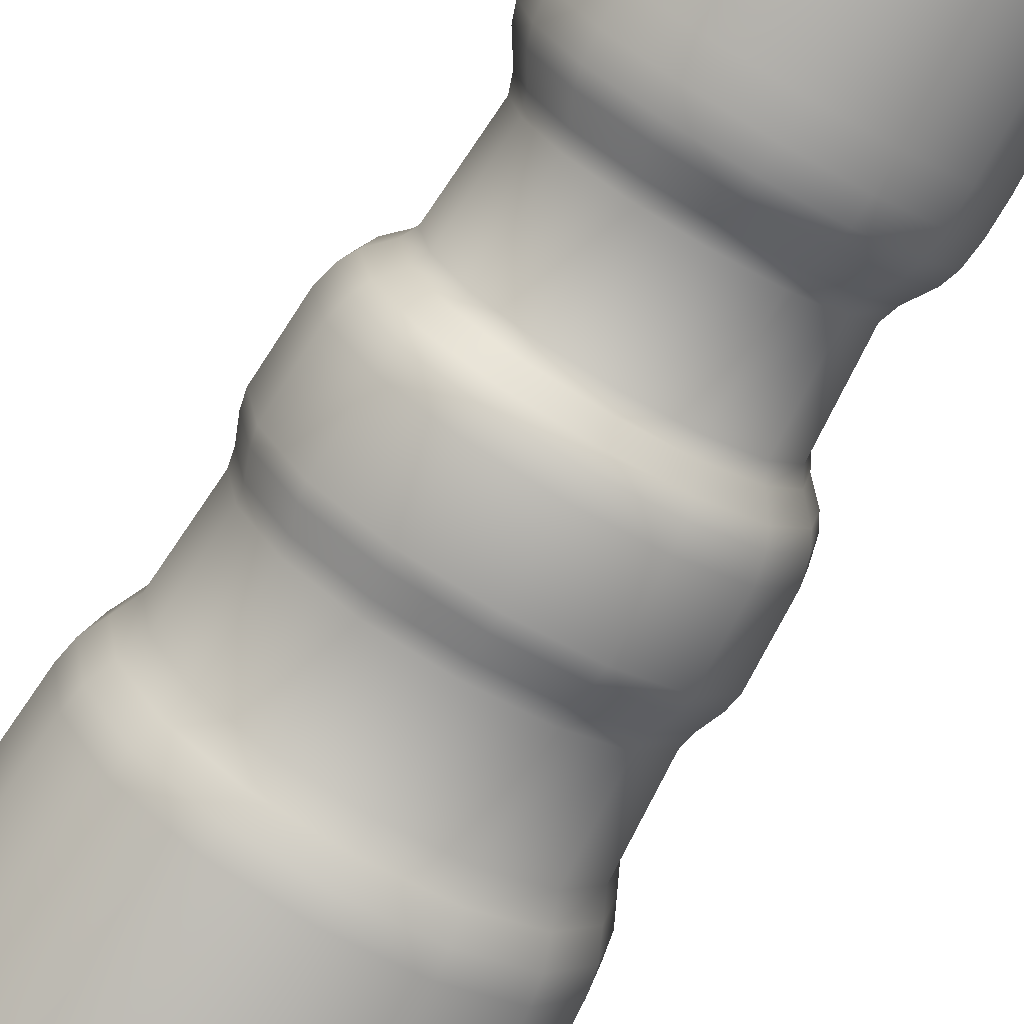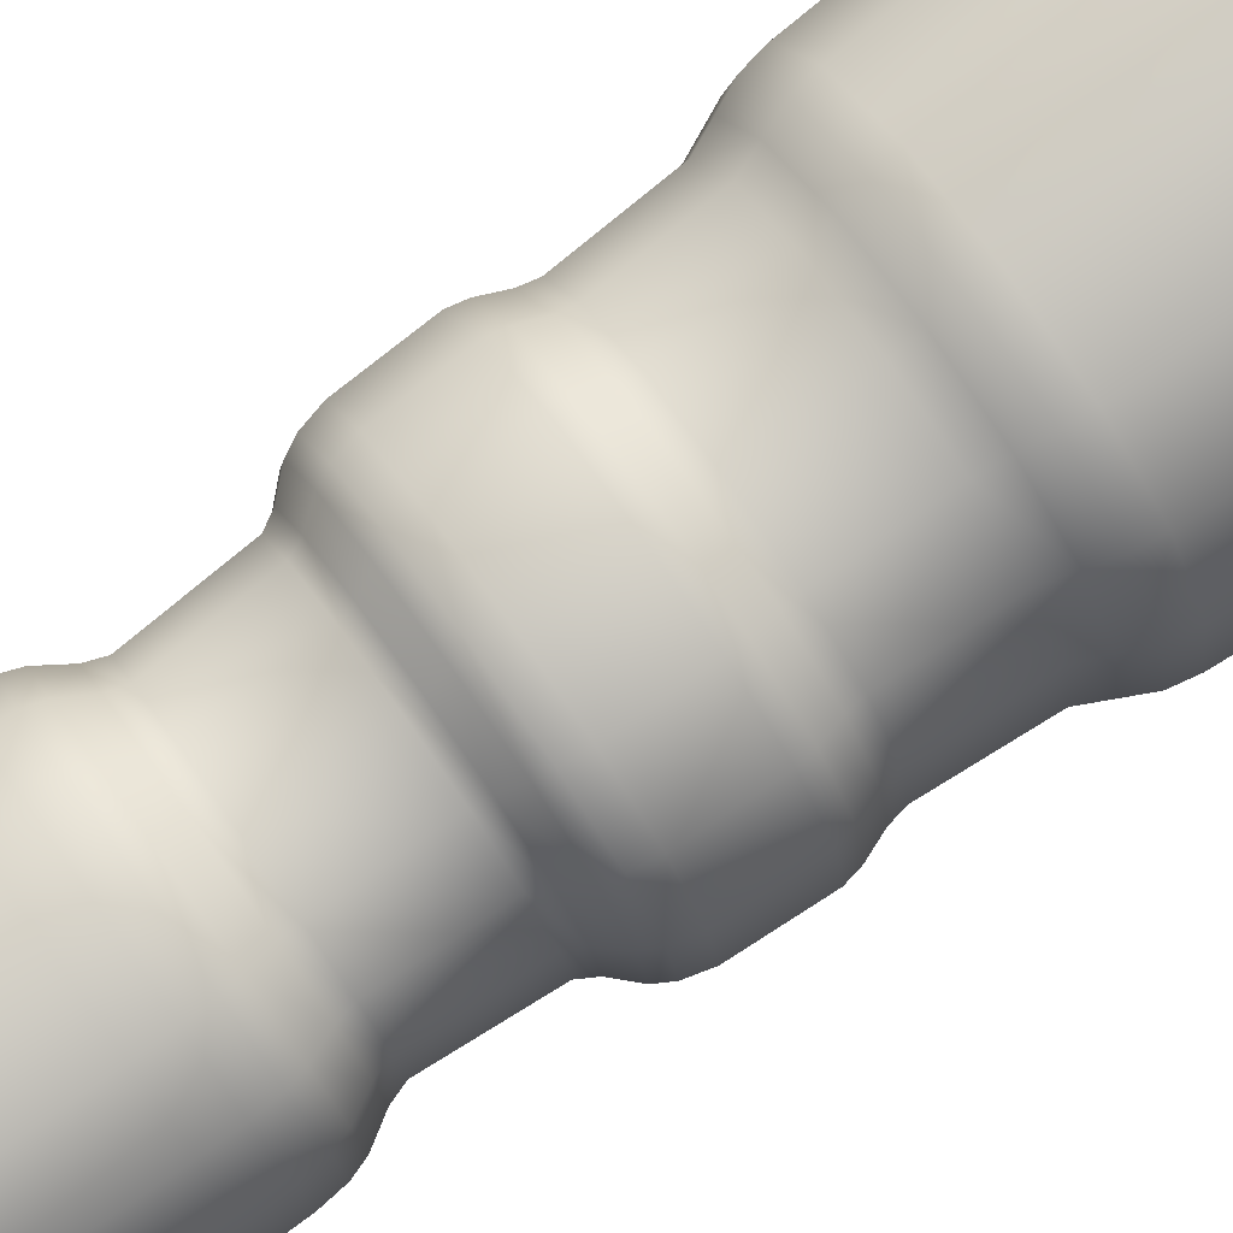
<metadata>
{"format":"obj","ext":"obj","renderer":"f3d","projection":"perspective","resolution":1024,"background":"white","views":[{"elev":-74.7,"azim":-30.1,"up":"+Y"},{"elev":79.3,"azim":54.5,"up":"+Y"}]}
</metadata>
<code>
o beam.001
v -0.2285 0.2285 4.563
v -0.2928 0.125 4.563
v -0.125 0.2928 4.563
v -0.2352 0.2352 4.508
v -0.2179 0.2179 4.598
v -0.188 0.188 4.623
v -0.2792 0.1192 4.598
v -0.1192 0.2792 4.598
v 0 0.2996 4.598
v -0.1028 0.2409 4.623
v 0 0.2585 4.623
v -0.08407 0.197 4.616
v 0 0.2114 4.616
v -0.07492 0.1755 4.562
v -0.1537 0.1537 4.616
v -0.137 0.137 4.562
v -0.197 0.08407 4.616
v -0.2114 0 4.616
v -0.1755 0.07492 4.562
v -0.2409 0.1028 4.623
v -0.2585 0 4.623
v -0.2996 -0 4.598
v -0.2409 -0.1028 4.623
v -0.2792 -0.1192 4.598
v -0.188 -0.188 4.623
v -0.197 -0.08407 4.616
v -0.1755 -0.07492 4.562
v -0.1537 -0.1537 4.616
v -0.137 -0.137 4.562
v -0.08407 -0.197 4.616
v 0 -0.2114 4.616
v -0.07492 -0.1755 4.562
v -0.1028 -0.2409 4.623
v -0.1192 -0.2792 4.598
v 0 -0.2585 4.623
v 0 -0.2996 4.598
v 0.1028 -0.2409 4.623
v 0.1192 -0.2792 4.598
v 0.188 -0.188 4.623
v 0.08407 -0.197 4.616
v 0.07492 -0.1755 4.562
v 0.1537 -0.1537 4.616
v 0.137 -0.137 4.562
v 0.197 -0.08407 4.616
v 0.2114 -0 4.616
v 0.1755 -0.07492 4.562
v 0.2409 -0.1028 4.623
v 0.2792 -0.1192 4.598
v 0.2585 0 4.623
v 0.2996 -0 4.598
v 0.2409 0.1028 4.623
v 0.2792 0.1192 4.598
v 0.188 0.188 4.623
v 0.197 0.08407 4.616
v 0.1755 0.07492 4.562
v 0.1537 0.1537 4.616
v 0.137 0.137 4.562
v 0.08407 0.197 4.616
v 0.07492 0.1755 4.562
v 0.1028 0.2409 4.623
v 0.1192 0.2792 4.598
v 0.125 0.2928 4.563
v 0.2179 0.2179 4.598
v 0.2285 0.2285 4.563
v 0.2928 0.125 4.563
v 0.2352 0.2352 4.508
v 0.2466 0.2466 4.115
v 0.3014 0.1286 4.508
v 0.1286 0.3014 4.508
v 0 0.3234 4.508
v 0.1348 0.3159 4.115
v 0 0.339 4.115
v 0.1346 0.3155 4.052
v 0 0.3385 4.052
v 0.2462 0.2462 4.052
v 0.1325 0.3104 4.003
v 0.2423 0.2423 4.003
v 0 0.3331 4.003
v 0.1279 0.2997 3.971
v 0 0.3216 3.971
v 0.116 0.2718 3.924
v 0.2339 0.2339 3.971
v 0.2121 0.2121 3.924
v 0.2997 0.1279 3.971
v 0.3216 -0 3.971
v 0.2718 0.116 3.924
v 0.3104 0.1325 4.003
v 0.3331 0 4.003
v 0.3155 0.1346 4.052
v 0.3385 0 4.052
v 0.3159 0.1348 4.115
v 0.339 0 4.115
v 0.3159 -0.1348 4.115
v 0.3234 -0 4.508
v 0.3014 -0.1286 4.508
v 0.3142 0 4.563
v 0.2928 -0.125 4.563
v 0.2285 -0.2285 4.563
v 0.125 -0.2928 4.563
v 0.2352 -0.2352 4.508
v 0.2179 -0.2179 4.598
v 0.2466 -0.2466 4.115
v 0.1286 -0.3014 4.508
v 0 -0.3234 4.508
v 0.1348 -0.3159 4.115
v 0 -0.339 4.115
v 0.1346 -0.3155 4.052
v 0 -0.3385 4.052
v 0.1325 -0.3104 4.003
v 0.2462 -0.2462 4.052
v 0.2423 -0.2423 4.003
v 0.3155 -0.1346 4.052
v 0.3104 -0.1325 4.003
v 0.2997 -0.1279 3.971
v 0.2718 -0.116 3.924
v 0.2339 -0.2339 3.971
v 0.2121 -0.2121 3.924
v 0.1279 -0.2997 3.971
v 0 -0.3216 3.971
v 0.116 -0.2718 3.924
v 0 -0.2917 3.924
v 0.1114 -0.2611 3.891
v 0 -0.2802 3.891
v 0.2038 -0.2038 3.891
v 0.1172 -0.2746 3.686
v 0 -0.2947 3.686
v 0.2143 -0.2143 3.686
v 0.1235 -0.2893 3.658
v 0.1378 -0.3228 3.622
v 0 -0.3105 3.658
v 0.2258 -0.2258 3.658
v 0.2519 -0.2519 3.622
v 0.2893 -0.1235 3.658
v 0.3228 -0.1378 3.622
v 0.3105 0 3.658
v 0.2746 -0.1172 3.686
v 0.2947 0 3.686
v 0.2611 -0.1114 3.891
v 0.2802 0 3.891
v 0.2611 0.1114 3.891
v 0.2917 0 3.924
v 0.2038 0.2038 3.891
v 0.2746 0.1172 3.686
v 0.2143 0.2143 3.686
v 0.2893 0.1235 3.658
v 0.3228 0.1378 3.622
v 0.2258 0.2258 3.658
v 0.2519 0.2519 3.622
v 0.1235 0.2893 3.658
v 0.1378 0.3228 3.622
v 0 0.3105 3.658
v 0.1172 0.2746 3.686
v 0 0.2947 3.686
v 0.1114 0.2611 3.891
v 0 0.2802 3.891
v -0.1114 0.2611 3.891
v 0 0.2917 3.924
v -0.116 0.2718 3.924
v -0.1279 0.2997 3.971
v -0.2121 0.2121 3.924
v -0.2339 0.2339 3.971
v -0.2038 0.2038 3.891
v -0.2718 0.116 3.924
v -0.2997 0.1279 3.971
v -0.2917 -0 3.924
v -0.2611 0.1114 3.891
v -0.2802 0 3.891
v -0.2746 0.1172 3.686
v -0.2143 0.2143 3.686
v -0.2947 -0 3.686
v -0.2893 0.1235 3.658
v -0.3228 0.1378 3.622
v -0.3105 -0 3.658
v -0.2258 0.2258 3.658
v -0.2519 0.2519 3.622
v -0.1235 0.2893 3.658
v -0.1378 0.3228 3.622
v -0.1172 0.2746 3.686
v 0 0.3464 3.622
v -0.144 0.3375 3.594
v 0 0.3622 3.594
v -0.2634 0.2634 3.594
v -0.1487 0.3485 3.549
v 0 0.374 3.549
v -0.152 0.356 3.391
v -0.272 0.272 3.549
v -0.2779 0.2779 3.391
v -0.3485 0.1487 3.549
v -0.374 -0 3.549
v -0.3375 0.144 3.594
v -0.356 0.152 3.391
v -0.3821 -0 3.391
v -0.3499 0.1493 3.359
v -0.3755 -0 3.359
v -0.333 0.1421 3.314
v -0.2731 0.2731 3.359
v -0.2599 0.2599 3.314
v -0.1493 0.3499 3.359
v 0 0.3755 3.359
v -0.1421 0.333 3.314
v 0 0.3573 3.314
v -0.1395 0.3268 3.282
v 0 0.3507 3.282
v -0.2551 0.2551 3.282
v -0.1453 0.3404 3.077
v 0 0.3653 3.077
v -0.2656 0.2656 3.077
v -0.1544 0.3617 3.029
v 0 0.3882 3.029
v -0.1635 0.3831 2.981
v -0.2823 0.2823 3.029
v -0.299 0.299 2.981
v -0.3617 0.1544 3.029
v -0.3882 -0 3.029
v -0.3831 0.1635 2.981
v -0.3404 0.1453 3.077
v -0.3653 -0 3.077
v -0.3268 0.1395 3.282
v -0.3507 -0 3.282
v -0.3268 -0.1395 3.282
v -0.3573 -0 3.314
v -0.333 -0.1421 3.314
v -0.3499 -0.1493 3.359
v -0.2599 -0.2599 3.314
v -0.2551 -0.2551 3.282
v -0.2731 -0.2731 3.359
v -0.1421 -0.333 3.314
v -0.1493 -0.3499 3.359
v 0 -0.3573 3.314
v -0.1395 -0.3268 3.282
v 0 -0.3507 3.282
v -0.1453 -0.3404 3.077
v -0.2656 -0.2656 3.077
v 0 -0.3653 3.077
v -0.1544 -0.3617 3.029
v 0 -0.3882 3.029
v -0.1635 -0.3831 2.981
v -0.2823 -0.2823 3.029
v -0.299 -0.299 2.981
v -0.3617 -0.1544 3.029
v -0.3831 -0.1635 2.981
v -0.3404 -0.1453 3.077
v -0.4111 -0 2.981
v -0.3914 -0.1671 2.935
v -0.42 -0 2.935
v -0.3055 -0.3055 2.935
v -0.4431 -0.1891 2.212
v -0.4755 0 2.212
v -0.3458 -0.3458 2.212
v -0.1891 -0.4431 2.212
v 0 -0.4755 2.212
v -0.1671 -0.3914 2.935
v 0 -0.42 2.935
v 0.1671 -0.3914 2.935
v 0 -0.4111 2.981
v 0.1635 -0.3831 2.981
v 0.299 -0.299 2.981
v 0.1544 -0.3617 3.029
v 0.2823 -0.2823 3.029
v 0.1453 -0.3404 3.077
v 0.2656 -0.2656 3.077
v 0.1395 -0.3268 3.282
v 0.2551 -0.2551 3.282
v 0.1421 -0.333 3.314
v 0.1493 -0.3499 3.359
v 0.2599 -0.2599 3.314
v 0.2731 -0.2731 3.359
v 0.333 -0.1421 3.314
v 0.3499 -0.1493 3.359
v 0.3573 0 3.314
v 0.3268 -0.1395 3.282
v 0.3507 0 3.282
v 0.3404 -0.1453 3.077
v 0.3653 0 3.077
v 0.3617 -0.1544 3.029
v 0.3882 0 3.029
v 0.3831 -0.1635 2.981
v 0.4111 0 2.981
v 0.3914 -0.1671 2.935
v 0.42 0 2.935
v 0.4431 -0.1891 2.212
v 0.3055 -0.3055 2.935
v 0.3458 -0.3458 2.212
v 0.1891 -0.4431 2.212
v 0.4755 0 2.212
v 0.4431 0.1891 2.212
v 0.3458 0.3458 2.212
v 0.3914 0.1671 2.935
v 0.3055 0.3055 2.935
v 0.3831 0.1635 2.981
v 0.299 0.299 2.981
v 0.3617 0.1544 3.029
v 0.2823 0.2823 3.029
v 0.3404 0.1453 3.077
v 0.2656 0.2656 3.077
v 0.3268 0.1395 3.282
v 0.2551 0.2551 3.282
v 0.333 0.1421 3.314
v 0.3499 0.1493 3.359
v 0.2599 0.2599 3.314
v 0.2731 0.2731 3.359
v 0.1421 0.333 3.314
v 0.1493 0.3499 3.359
v 0.1395 0.3268 3.282
v 0.1453 0.3404 3.077
v 0.1544 0.3617 3.029
v 0.1635 0.3831 2.981
v 0 0.4111 2.981
v 0.1671 0.3914 2.935
v 0 0.42 2.935
v 0.1891 0.4431 2.212
v 0 0.4755 2.212
v -0.1891 0.4431 2.212
v -0.3458 0.3458 2.212
v -0.1671 0.3914 2.935
v -0.3055 0.3055 2.935
v -0.3914 0.1671 2.935
v -0.4431 0.1891 2.212
v 0.152 0.356 3.391
v 0.2779 0.2779 3.391
v 0 0.3821 3.391
v 0.1487 0.3485 3.549
v 0.144 0.3375 3.594
v 0.272 0.272 3.549
v 0.2634 0.2634 3.594
v 0.3485 0.1487 3.549
v 0.374 0 3.549
v 0.356 0.152 3.391
v 0.3375 0.144 3.594
v 0.3622 0 3.594
v 0.3375 -0.144 3.594
v 0.3464 0 3.622
v 0.2634 -0.2634 3.594
v 0.3485 -0.1487 3.549
v 0.356 -0.152 3.391
v 0.272 -0.272 3.549
v 0.2779 -0.2779 3.391
v 0.1487 -0.3485 3.549
v 0 -0.374 3.549
v 0.144 -0.3375 3.594
v 0.152 -0.356 3.391
v 0 -0.3821 3.391
v -0.152 -0.356 3.391
v 0 -0.3755 3.359
v -0.2779 -0.2779 3.391
v -0.1487 -0.3485 3.549
v -0.144 -0.3375 3.594
v -0.272 -0.272 3.549
v -0.2634 -0.2634 3.594
v -0.3485 -0.1487 3.549
v -0.3375 -0.144 3.594
v -0.356 -0.152 3.391
v -0.3622 -0 3.594
v -0.3228 -0.1378 3.622
v -0.3464 -0 3.622
v -0.2893 -0.1235 3.658
v -0.2519 -0.2519 3.622
v -0.2258 -0.2258 3.658
v -0.1378 -0.3228 3.622
v 0 -0.3464 3.622
v -0.1235 -0.2893 3.658
v -0.1172 -0.2746 3.686
v -0.2143 -0.2143 3.686
v -0.1114 -0.2611 3.891
v -0.2038 -0.2038 3.891
v -0.116 -0.2718 3.924
v -0.1279 -0.2997 3.971
v -0.2121 -0.2121 3.924
v -0.2339 -0.2339 3.971
v -0.2718 -0.116 3.924
v -0.2997 -0.1279 3.971
v -0.2611 -0.1114 3.891
v -0.2746 -0.1172 3.686
v -0.3216 0 3.971
v -0.3104 -0.1325 4.003
v -0.3331 -0 4.003
v -0.2423 -0.2423 4.003
v -0.3155 -0.1346 4.052
v -0.3159 -0.1348 4.115
v -0.3385 -0 4.052
v -0.2462 -0.2462 4.052
v -0.2466 -0.2466 4.115
v -0.1346 -0.3155 4.052
v -0.1348 -0.3159 4.115
v -0.1325 -0.3104 4.003
v 0 -0.3331 4.003
v -0.1286 -0.3014 4.508
v -0.125 -0.2928 4.563
v -0.2352 -0.2352 4.508
v -0.2285 -0.2285 4.563
v -0.3014 -0.1286 4.508
v -0.3234 0 4.508
v -0.2928 -0.125 4.563
v -0.3142 0 4.563
v -0.3014 0.1286 4.508
v -0.339 -0 4.115
v -0.3159 0.1348 4.115
v -0.3155 0.1346 4.052
v -0.2466 0.2466 4.115
v -0.2462 0.2462 4.052
v -0.1348 0.3159 4.115
v -0.1346 0.3155 4.052
v -0.1286 0.3014 4.508
v -0.1325 0.3104 4.003
v -0.2423 0.2423 4.003
v -0.3104 0.1325 4.003
v -0.2179 -0.2179 4.598
v 0 -0.3142 4.563
v 0 -0.3622 3.594
v 0.3821 0 3.391
v 0.3755 0 3.359
v 0 0.3142 4.563
v 0 0.1884 4.562
v 0.06627 0.1553 4.414
v 0 0.1666 4.414
v 0.04548 0.1065 2.77
v 0.1212 0.1212 4.414
v 0.08316 0.08316 2.77
v 0.1553 0.06627 4.414
v 0.1666 0 4.414
v 0.1065 0.04548 2.77
v 0.1143 0 2.77
v 0 0 2.531
v 0.1065 -0.04548 2.77
v 0.08316 -0.08316 2.77
v -0.04548 -0.1065 2.77
v -0.08315 -0.08316 2.77
v 0 -0.1143 2.77
v 0.04548 -0.1065 2.77
v 0 0.1143 2.77
v -0.04548 0.1065 2.77
v -0.08315 0.08316 2.77
v -0.1065 0.04548 2.77
v -0.1143 -0 2.77
v -0.1065 -0.04548 2.77
v -0.1553 -0.06627 4.414
v -0.1666 -0 4.414
v -0.1212 -0.1212 4.414
v -0.06627 -0.1553 4.414
v 0 -0.1666 4.414
v 0 -0.1884 4.562
v 0.06627 -0.1553 4.414
v 0.1212 -0.1212 4.414
v 0.1553 -0.06627 4.414
v -0.1884 0 4.562
v -0.1553 0.06627 4.414
v -0.1212 0.1212 4.414
v -0.06627 0.1553 4.414
v 0.1884 -0 4.562
f 1 2 7 5
f 2 1 4 395
f 3 1 5 8
f 1 3 403 4
f 5 6 10 8
f 5 7 20 6
f 412 3 8 9
f 8 10 11 9
f 11 10 12 13
f 10 6 15 12
f 6 20 17 15
f 20 21 18 17
f 22 21 20 7
f 24 23 21 22
f 21 23 26 18
f 407 25 23 24
f 23 25 28 26
f 25 33 30 28
f 33 35 31 30
f 407 34 33 25
f 36 35 33 34
f 38 37 35 36
f 35 37 40 31
f 39 37 38 101
f 37 39 42 40
f 39 47 44 42
f 47 49 45 44
f 101 48 47 39
f 50 49 47 48
f 52 51 49 50
f 49 51 54 45
f 63 53 51 52
f 51 53 56 54
f 53 60 58 56
f 60 11 13 58
f 63 61 60 53
f 9 11 60 61
f 62 412 9 61
f 64 62 61 63
f 65 64 63 52
f 62 64 66 69
f 68 66 64 65
f 66 67 71 69
f 67 66 68 91
f 69 71 72 70
f 412 62 69 70
f 72 71 73 74
f 71 67 75 73
f 74 73 76 78
f 73 75 77 76
f 76 77 82 79
f 78 76 79 80
f 79 81 157 80
f 83 81 79 82
f 82 84 86 83
f 77 87 84 82
f 87 88 85 84
f 85 141 86 84
f 87 77 75 89
f 88 87 89 90
f 90 89 91 92
f 89 75 67 91
f 91 68 94 92
f 112 90 92 93
f 92 94 95 93
f 95 94 96 97
f 94 68 65 96
f 96 65 52 50
f 97 96 50 48
f 98 97 48 101
f 100 95 97 98
f 99 98 101 38
f 98 99 103 100
f 103 105 102 100
f 95 100 102 93
f 104 106 105 103
f 99 408 104 103
f 105 106 108 107
f 102 105 107 110
f 107 108 386 109
f 110 107 109 111
f 110 112 93 102
f 111 113 112 110
f 113 88 90 112
f 88 113 114 85
f 113 111 116 114
f 114 115 141 85
f 116 117 115 114
f 111 109 118 116
f 116 118 120 117
f 109 386 119 118
f 119 121 120 118
f 120 121 123 122
f 117 120 122 124
f 122 123 126 125
f 125 127 124 122
f 130 128 125 126
f 128 131 127 125
f 131 128 129 132
f 129 128 130 360
f 131 133 136 127
f 132 134 133 131
f 332 135 133 134
f 133 135 137 136
f 136 137 139 138
f 138 124 127 136
f 141 115 138 139
f 115 117 124 138
f 86 141 139 140
f 137 143 140 139
f 83 86 140 142
f 144 142 140 143
f 145 147 144 143
f 135 145 143 137
f 147 145 146 148
f 146 145 135 332
f 147 149 152 144
f 148 150 149 147
f 179 151 149 150
f 149 151 153 152
f 144 152 154 142
f 155 154 152 153
f 81 83 142 154
f 157 81 154 155
f 158 157 155 156
f 156 155 153 178
f 80 157 158 159
f 161 159 158 160
f 160 158 156 162
f 161 160 163 164
f 163 160 162 166
f 164 163 165 374
f 165 163 166 167
f 162 169 168 166
f 167 166 168 170
f 174 171 168 169
f 171 173 170 168
f 175 172 171 174
f 355 173 171 172
f 175 174 176 177
f 176 174 169 178
f 177 176 151 179
f 151 176 178 153
f 178 169 162 156
f 181 180 177 179
f 180 182 175 177
f 180 181 184 183
f 182 180 183 186
f 184 321 185 183
f 183 185 187 186
f 190 182 186 188
f 186 187 191 188
f 188 191 192 189
f 353 190 188 189
f 191 187 196 193
f 192 191 193 194
f 193 195 221 194
f 196 197 195 193
f 187 185 198 196
f 196 198 200 197
f 199 201 200 198
f 185 321 199 198
f 200 201 203 202
f 197 200 202 204
f 202 203 206 205
f 204 202 205 207
f 208 205 206 209
f 207 205 208 211
f 308 210 208 209
f 211 208 210 212
f 211 213 216 207
f 213 211 212 215
f 214 217 216 213
f 215 243 214 213
f 204 207 216 218
f 219 218 216 217
f 195 197 204 218
f 221 195 218 219
f 220 219 217 242
f 222 221 219 220
f 194 221 222 223
f 226 223 222 224
f 224 222 220 225
f 227 224 225 230
f 224 227 228 226
f 228 227 229 344
f 229 227 230 231
f 232 230 225 233
f 231 230 232 234
f 238 235 232 233
f 236 234 232 235
f 237 255 236 235
f 235 238 239 237
f 233 242 240 238
f 238 240 241 239
f 240 242 217 214
f 243 241 240 214
f 233 225 220 242
f 241 243 245 244
f 239 241 244 246
f 245 248 247 244
f 247 249 246 244
f 249 250 252 246
f 252 250 251 253
f 255 237 252 253
f 237 239 246 252
f 256 255 253 254
f 253 251 284 254
f 255 256 258 236
f 257 256 254 282
f 259 258 256 257
f 258 260 234 236
f 261 260 258 259
f 262 231 234 260
f 263 262 260 261
f 264 229 231 262
f 266 264 262 263
f 267 265 264 266
f 344 229 264 265
f 267 266 268 269
f 268 266 263 271
f 269 268 270 411
f 270 268 271 272
f 274 272 271 273
f 273 271 263 261
f 276 274 273 275
f 259 275 273 261
f 277 278 276 275
f 275 259 257 277
f 279 280 278 277
f 282 279 277 257
f 285 280 279 281
f 281 279 282 283
f 284 283 282 254
f 286 288 280 285
f 287 289 288 286
f 280 288 290 278
f 288 289 291 290
f 291 293 292 290
f 278 290 292 276
f 292 294 274 276
f 293 295 294 292
f 295 297 296 294
f 294 296 272 274
f 300 298 296 297
f 298 270 272 296
f 301 299 298 300
f 411 270 298 299
f 301 300 302 303
f 302 300 297 304
f 303 302 201 199
f 201 302 304 203
f 305 304 297 295
f 203 304 305 206
f 293 306 305 295
f 209 206 305 306
f 307 308 209 306
f 306 293 291 307
f 307 291 289 309
f 308 307 309 310
f 309 311 312 310
f 287 311 309 289
f 310 312 313 315
f 313 314 316 315
f 210 308 310 315
f 212 210 315 316
f 215 212 316 317
f 316 314 318 317
f 317 318 248 245
f 243 215 317 245
f 321 319 303 199
f 319 320 301 303
f 320 319 322 324
f 322 319 321 184
f 181 323 322 184
f 323 325 324 322
f 320 324 326 328
f 326 324 325 329
f 327 326 329 330
f 410 328 326 327
f 329 325 148 146
f 330 329 146 332
f 334 327 330 331
f 331 330 332 134
f 336 334 331 333
f 333 331 134 132
f 335 410 327 334
f 334 336 337 335
f 333 340 338 336
f 338 341 337 336
f 340 409 339 338
f 339 342 341 338
f 341 342 344 265
f 337 341 265 267
f 342 343 228 344
f 346 343 342 339
f 343 345 226 228
f 345 343 346 348
f 409 347 346 339
f 347 349 348 346
f 350 352 345 348
f 349 351 350 348
f 351 353 189 350
f 189 192 352 350
f 352 192 194 223
f 345 352 223 226
f 353 351 354 355
f 351 349 357 354
f 354 356 173 355
f 358 356 354 357
f 357 359 361 358
f 349 347 359 357
f 360 130 361 359
f 347 409 360 359
f 361 130 126 362
f 358 361 362 363
f 363 362 364 365
f 123 364 362 126
f 366 368 365 364
f 121 366 364 123
f 368 366 367 369
f 367 366 121 119
f 368 370 372 365
f 369 371 370 368
f 374 165 370 371
f 370 165 167 372
f 372 167 170 373
f 373 363 365 372
f 173 356 373 170
f 356 358 363 373
f 375 376 374 371
f 377 375 371 369
f 378 380 376 375
f 381 378 375 377
f 382 379 378 381
f 379 396 380 378
f 383 381 377 385
f 384 382 381 383
f 106 384 383 108
f 108 383 385 386
f 385 377 369 367
f 386 385 367 119
f 387 384 106 104
f 389 382 384 387
f 408 388 387 104
f 388 390 389 387
f 390 393 391 389
f 391 379 382 389
f 392 396 379 391
f 393 394 392 391
f 394 393 24 22
f 393 390 407 24
f 2 394 22 7
f 394 2 395 392
f 395 397 396 392
f 396 397 398 380
f 397 399 400 398
f 4 399 397 395
f 403 401 399 4
f 399 401 402 400
f 401 72 74 402
f 70 72 401 403
f 3 412 70 403
f 402 74 78 404
f 400 402 404 405
f 404 78 80 159
f 405 404 159 161
f 406 405 161 164
f 398 400 405 406
f 376 406 164 374
f 380 398 406 376
f 390 388 34 407
f 388 408 36 34
f 408 99 38 36
f 409 340 129 360
f 190 353 355 172
f 340 333 132 129
f 335 337 267 269
f 410 335 269 411
f 328 410 411 299
f 320 328 299 301
f 325 323 150 148
f 323 181 179 150
f 182 190 172 175
f 13 12 14 413
f 12 15 16 14
f 15 17 19 16
f 17 18 445 19
f 18 26 27 445
f 26 28 29 27
f 28 30 32 29
f 30 31 441 32
f 31 40 41 441
f 40 42 43 41
f 42 44 46 43
f 44 45 449 46
f 45 54 55 449
f 54 56 57 55
f 56 58 59 57
f 58 13 413 59
f 59 413 415 414
f 57 59 414 417
f 430 416 414 415
f 418 417 414 416
f 55 57 417 419
f 418 421 419 417
f 449 55 419 420
f 419 421 422 420
f 423 421 418
f 423 422 421
f 423 418 416
f 423 424 422
f 423 425 424
f 423 429 425
f 423 426 428
f 423 427 426
f 423 435 427
f 423 428 429
f 423 416 430
f 423 430 431
f 423 431 432
f 423 432 433
f 423 433 434
f 423 434 435
f 436 435 434 437
f 438 427 435 436
f 27 29 438 436
f 445 27 436 437
f 29 32 439 438
f 438 439 426 427
f 32 441 440 439
f 440 428 426 439
f 441 41 442 440
f 442 429 428 440
f 41 43 443 442
f 425 429 442 443
f 425 443 444 424
f 43 46 444 443
f 46 449 420 444
f 420 422 424 444
f 19 445 437 446
f 437 434 433 446
f 16 19 446 447
f 447 446 433 432
f 14 16 447 448
f 447 432 431 448
f 413 14 448 415
f 431 430 415 448

</code>
